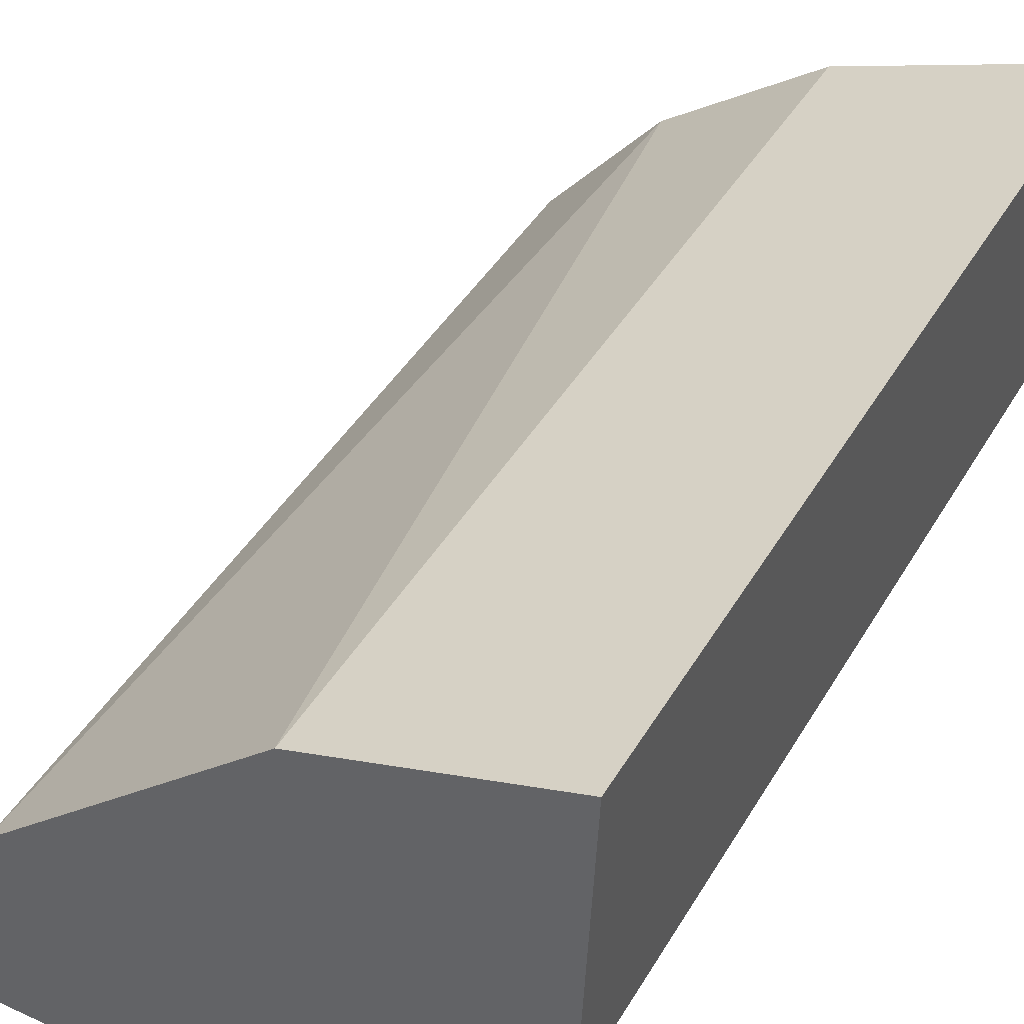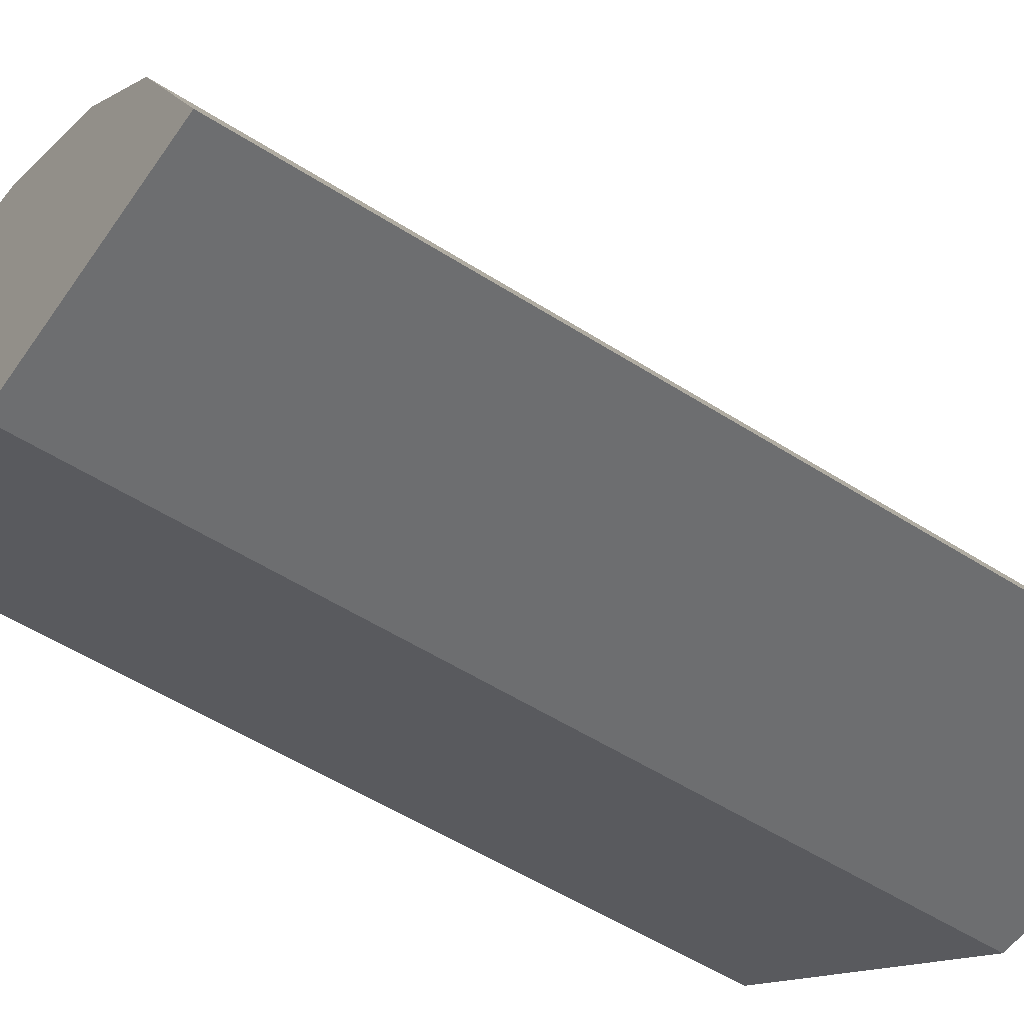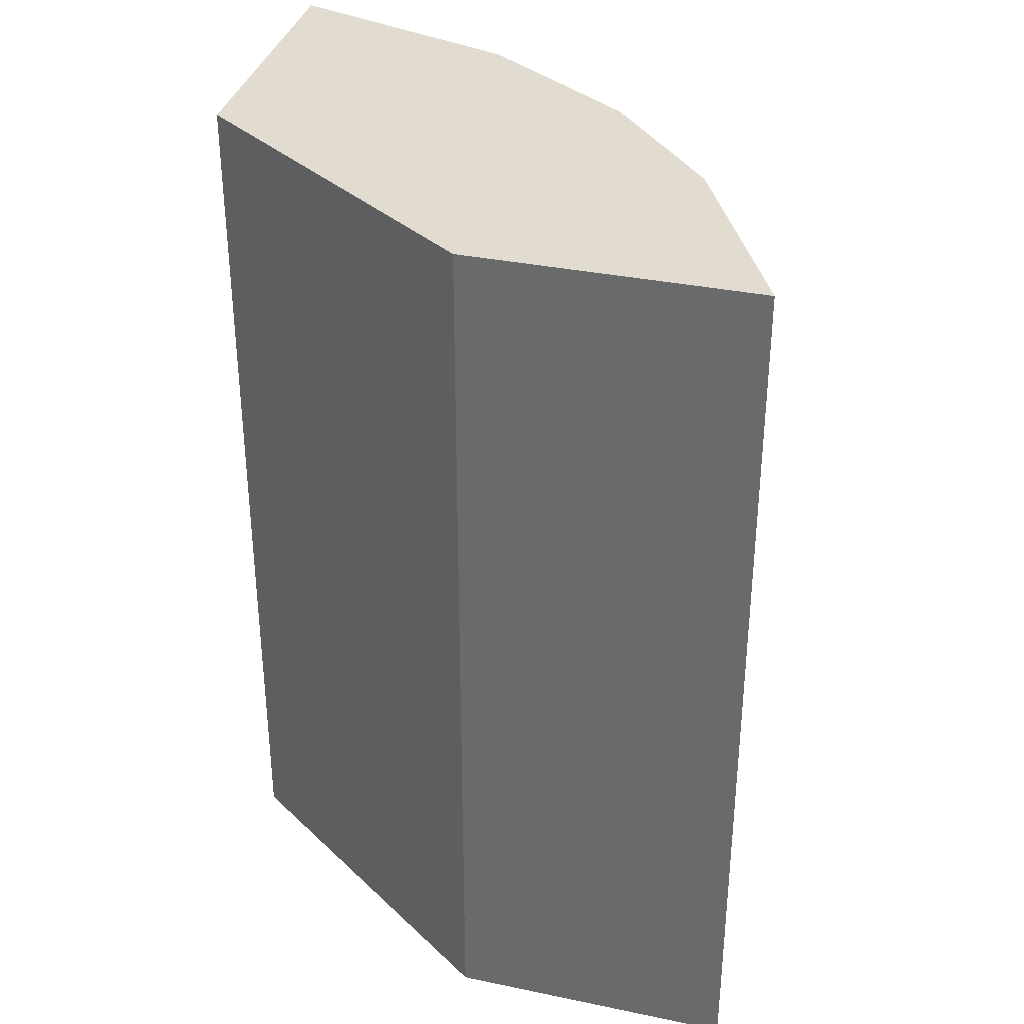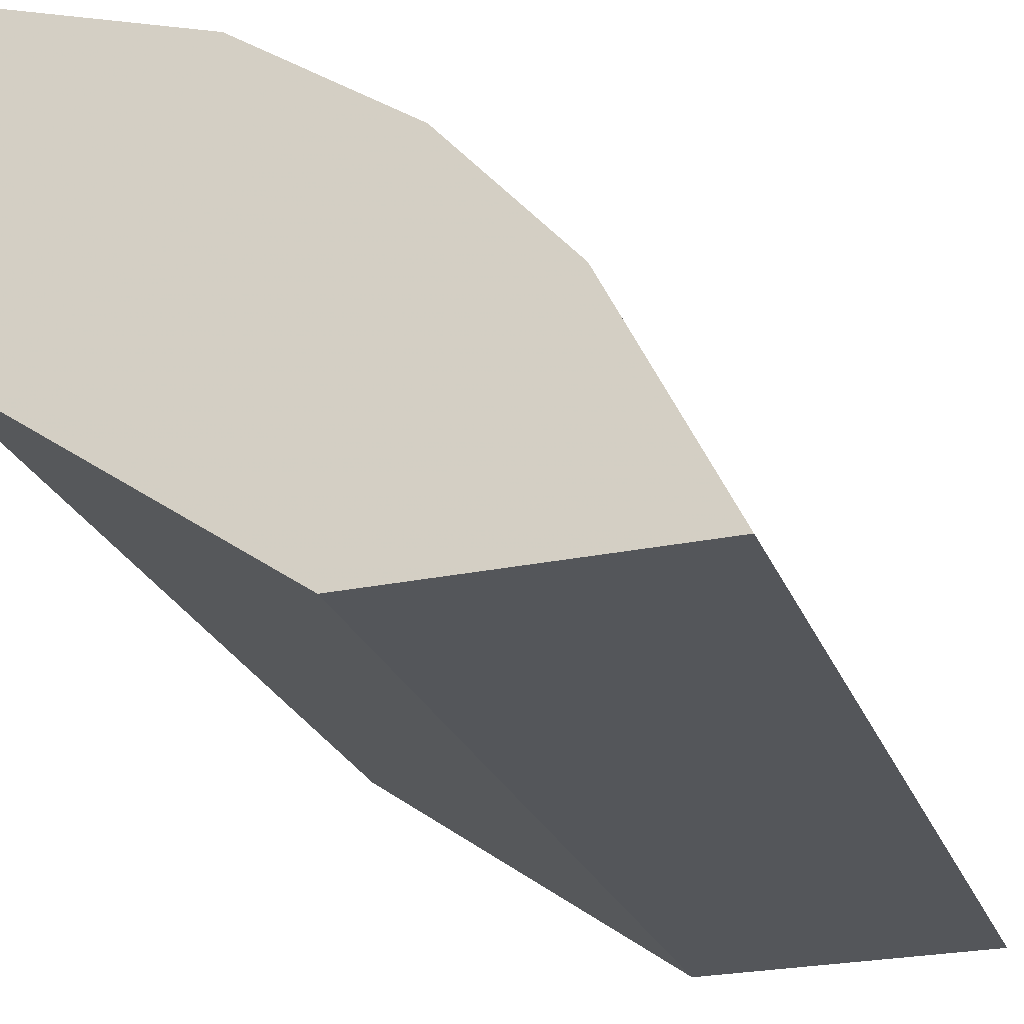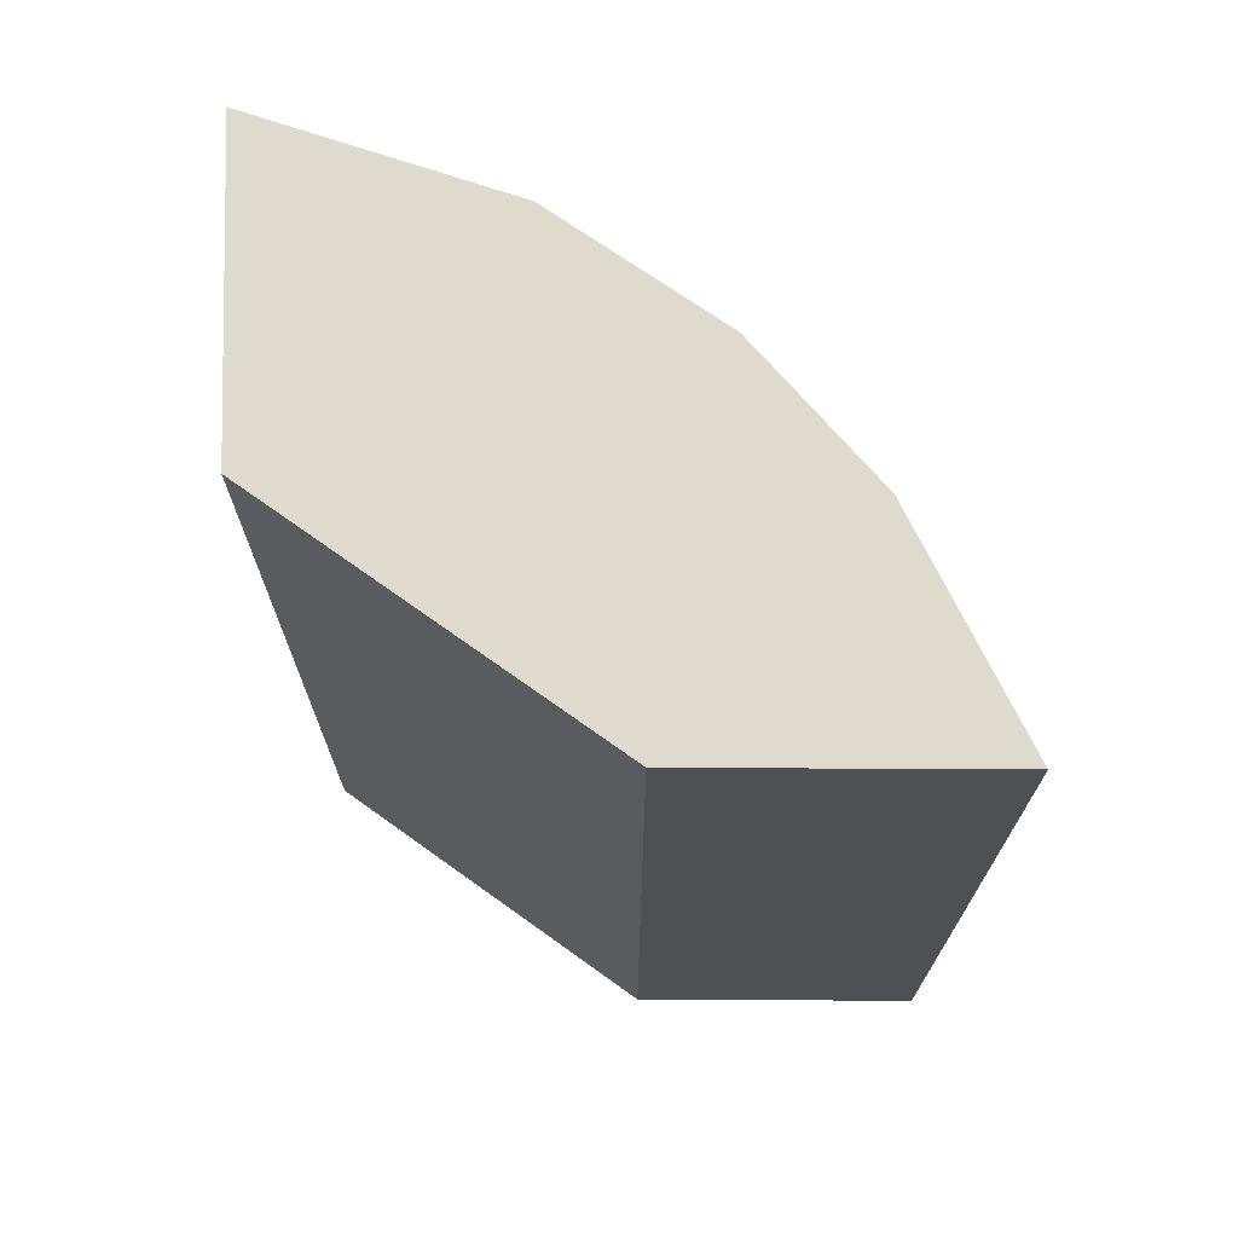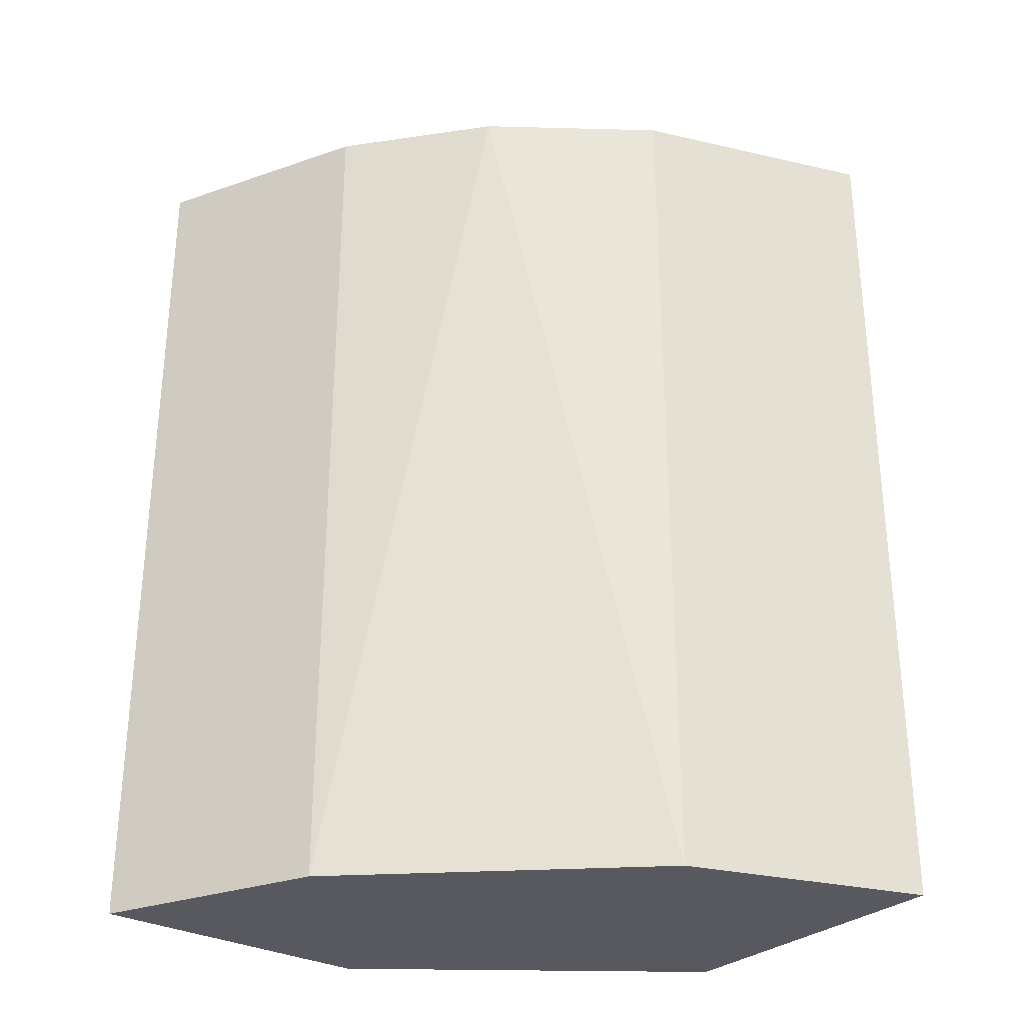
<metadata>
{"format":"obj","ext":"obj","renderer":"f3d","projection":"perspective","resolution":1024,"background":"white","views":[{"elev":42.8,"azim":-151.6,"up":"+Y"},{"elev":-54.2,"azim":55.9,"up":"+Y"},{"elev":34.2,"azim":15.7,"up":"+Z"},{"elev":-25.5,"azim":18.5,"up":"+Y"},{"elev":71.2,"azim":0.3,"up":"+Z"},{"elev":-30.3,"azim":142.9,"up":"+Z"}]}
</metadata>
<code>
v 0.03715 0.004414 0.0377
v 0.03884 0.001749 0.0377
v 0.03803 0.003395 0.03062
v 0.03404 0.005904 0.03062
v 0.03414 0.003499 0.0377
v 0.03592 0.005272 0.03062
v 0.03803 0.003395 0.0377
v 0.03404 0.005904 0.0377
v 0.0366 0.001749 0.03062
v 0.03592 0.005272 0.0377
v 0.03884 0.001749 0.03062
v 0.0366 0.001749 0.0377
v 0.03414 0.003499 0.03062
f 5 2 1
f 6 1 3
f 6 3 4
f 7 1 2
f 7 2 3
f 7 3 1
f 8 5 1
f 8 6 4
f 10 8 1
f 10 1 6
f 10 6 8
f 11 3 2
f 11 2 9
f 11 9 4
f 11 4 3
f 12 9 2
f 12 2 5
f 12 5 9
f 13 9 5
f 13 4 9
f 13 8 4
f 13 5 8

</code>
